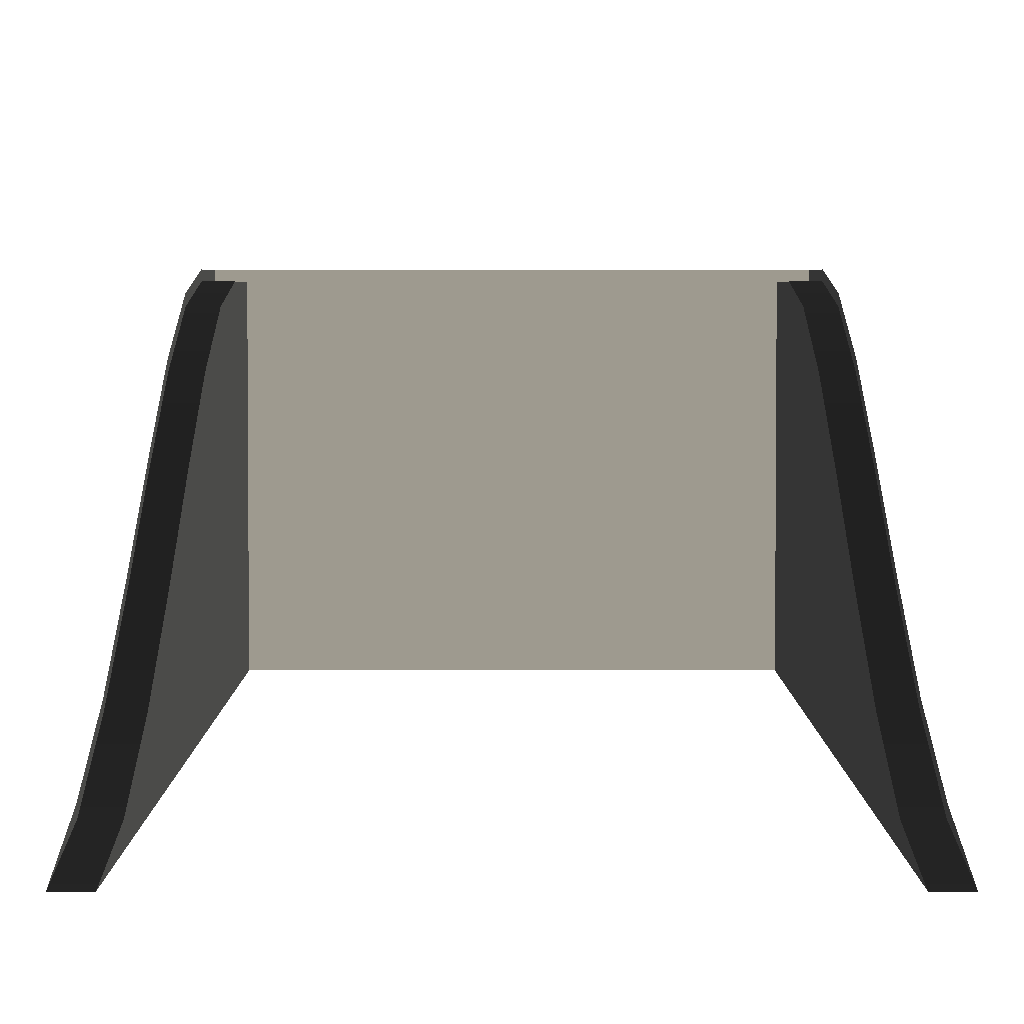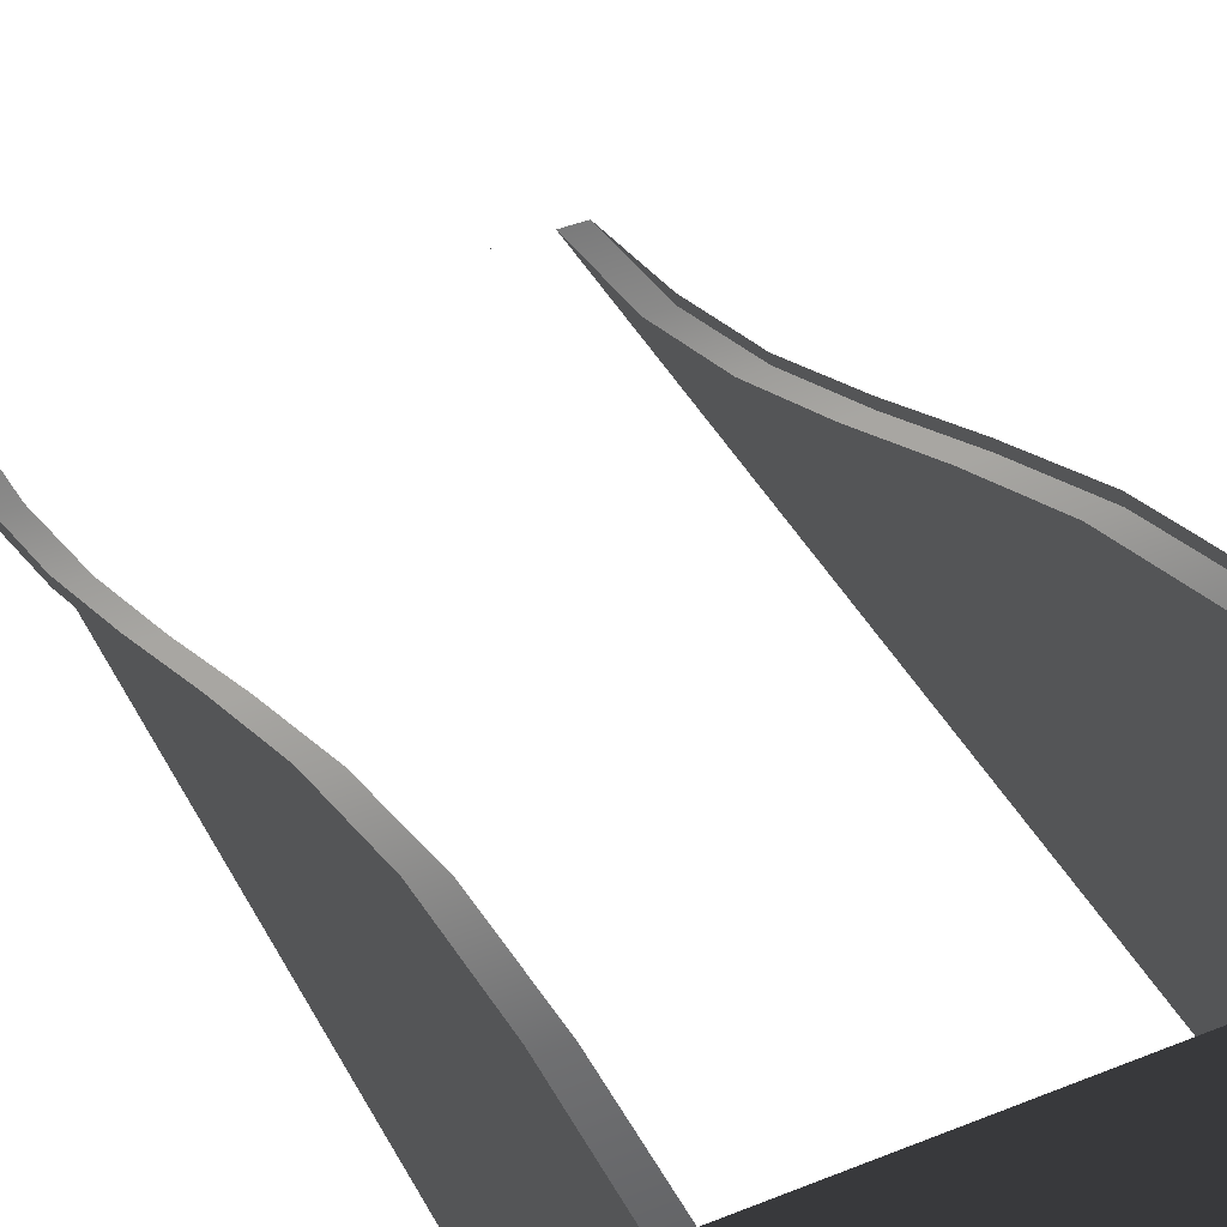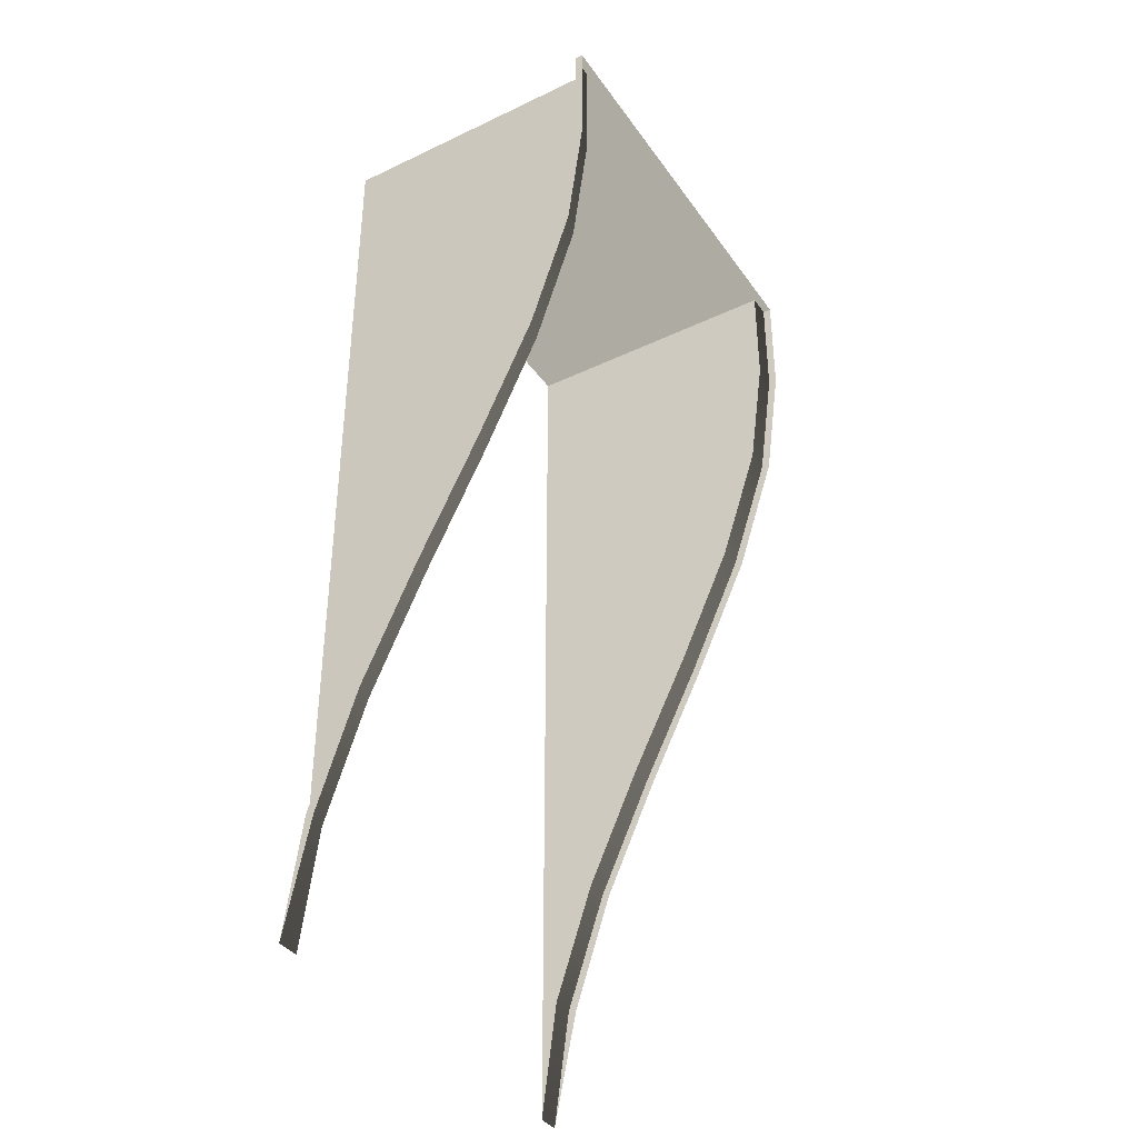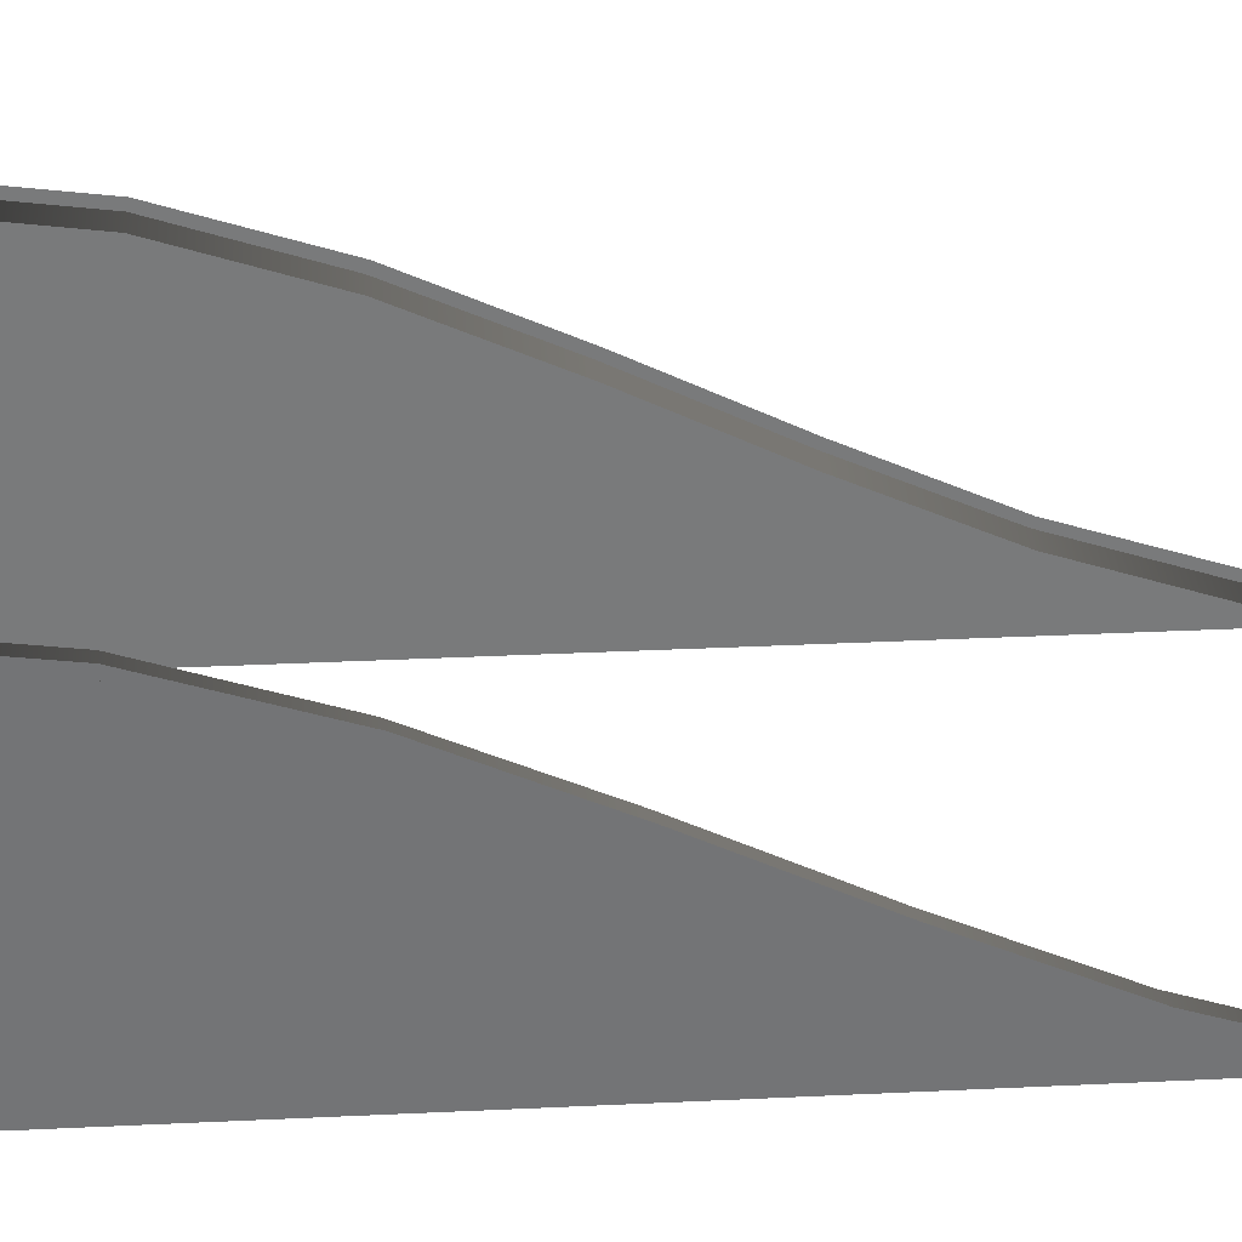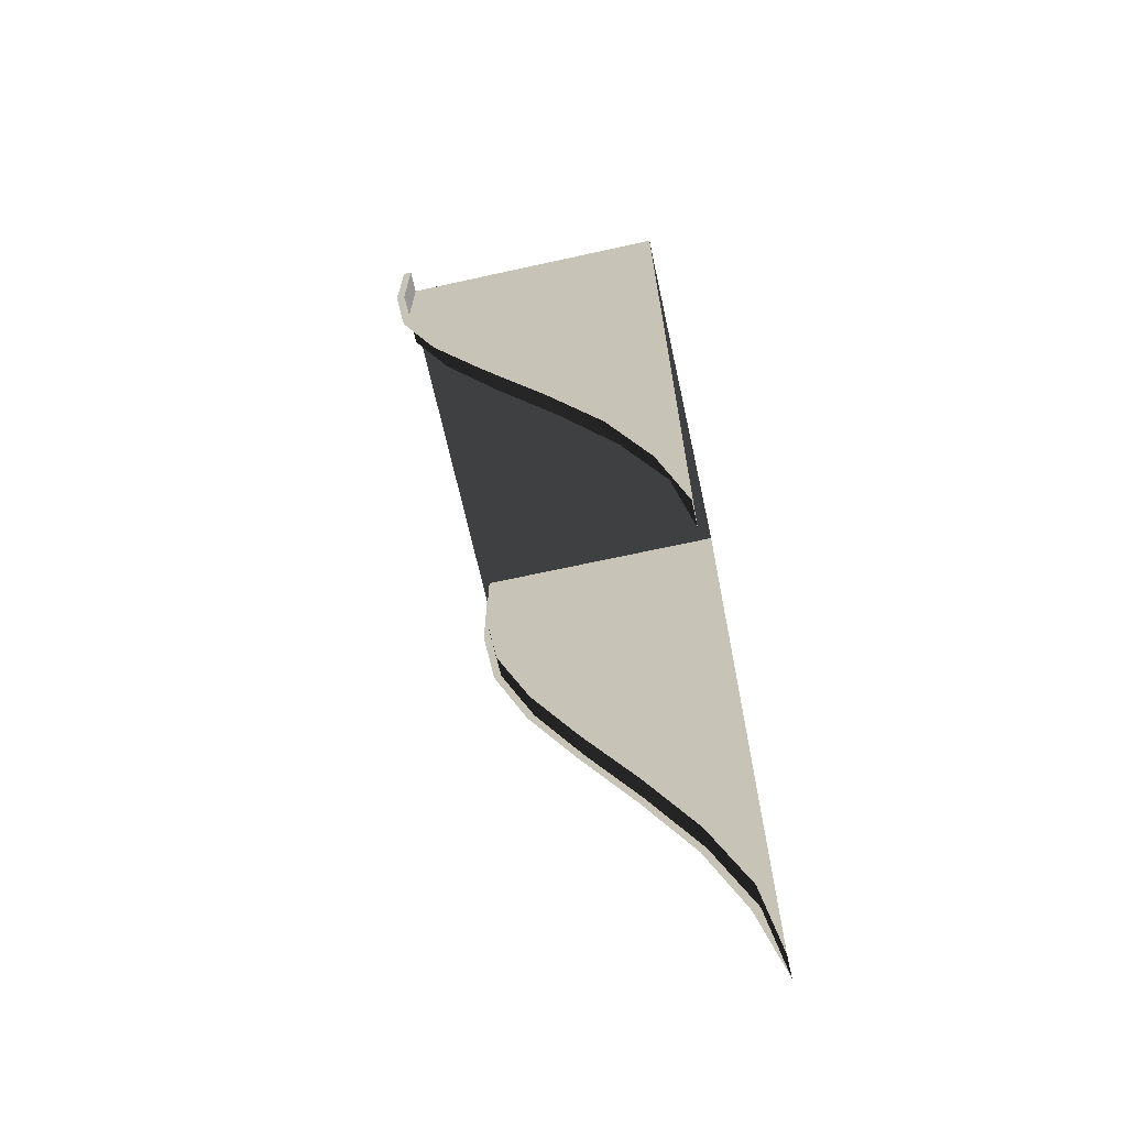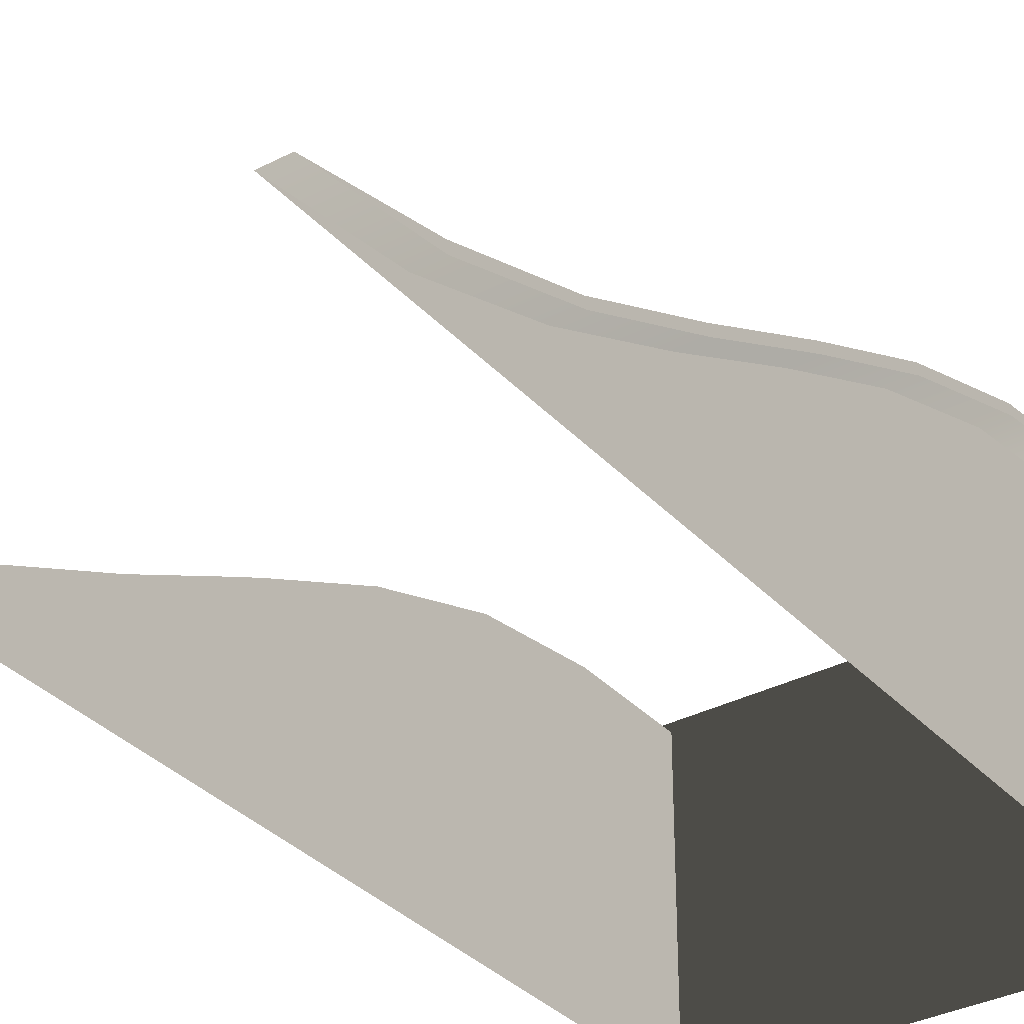
<metadata>
{"format":"obj","ext":"obj","renderer":"f3d","projection":"perspective","resolution":1024,"background":"white","views":[{"elev":3.6,"azim":0.0,"up":"+Z"},{"elev":42.1,"azim":154.0,"up":"+Z"},{"elev":-38.2,"azim":-58.9,"up":"+Y"},{"elev":33.2,"azim":-93.8,"up":"+Z"},{"elev":-68.1,"azim":102.4,"up":"+Y"},{"elev":-33.7,"azim":35.3,"up":"+Z"}]}
</metadata>
<code>
v 3.426 -6.348 -2.319
v 3.426 -6.348 -2.6
v 3.426 -8.444 -2.6
v 3.426 -4.251 -2.6
v 3.426 -4.251 -1.61
v 3.426 -2.138 -2.6
v 3.426 -2.138 -0.6356
v 3.426 -0.008268 -2.6
v 3.426 -0.008268 0.4375
v 3.426 2.121 -2.6
v 3.426 2.121 1.428
v 3.426 4.284 -2.6
v 3.426 4.284 2.154
v 3.426 6.43 -2.6
v 3.426 6.43 2.452
v 3.426 8.444 -2.6
v 3.426 8.444 2.452
v 3.838 -6.348 -2.319
v 3.838 -8.444 -2.6
v 3.838 -6.381 -2.171
v 3.838 -4.251 -1.61
v 3.838 -4.3 -1.478
v 3.838 -2.138 -0.6356
v 3.838 -2.204 -0.5035
v 3.838 -0.008268 0.4375
v 3.838 -0.07429 0.5695
v 3.838 2.121 1.428
v 3.838 2.072 1.577
v 3.838 4.284 2.154
v 3.838 4.251 2.303
v 3.838 6.414 2.6
v 3.838 6.43 2.452
v 3.838 8.444 2.6
v 3.838 8.444 2.452
v 3.838 -6.348 -2.319
v 3.426 -8.444 -2.6
v 3.838 -8.444 -2.6
v 3.426 -6.348 -2.319
v 3.838 -4.251 -1.61
v 3.426 -4.251 -1.61
v 3.838 -2.138 -0.6356
v 3.426 -2.138 -0.6356
v 3.838 -0.008268 0.4375
v 3.426 -0.008268 0.4375
v 3.838 2.121 1.428
v 3.426 2.121 1.428
v 3.838 4.284 2.154
v 3.426 4.284 2.154
v 3.838 6.43 2.452
v 3.426 6.43 2.452
v 3.838 8.444 2.452
v 3.426 8.444 2.452
v 0.008252 8.444 2.6
v 3.426 8.444 2.452
v 3.838 8.444 2.6
v 0.008252 8.444 2.452
v 3.838 8.444 2.452
v 0.008252 8.444 -2.6
v 3.426 8.444 -2.6
v -3.426 8.444 2.452
v -3.838 8.444 2.6
v -3.838 8.444 2.452
v -3.426 8.444 -2.6
v 0.008254 -8.444 -2.6
v 3.838 -8.444 -2.6
v 3.426 -8.444 -2.6
v -3.426 -6.348 -2.319
v -3.426 -8.444 -2.6
v -3.426 -6.348 -2.6
v -3.426 -4.251 -2.6
v -3.426 -4.251 -1.61
v -3.426 -2.138 -2.6
v -3.426 -2.138 -0.6356
v -3.426 -0.008258 -2.6
v -3.426 -0.008258 0.4375
v -3.426 2.121 -2.6
v -3.426 2.121 1.428
v -3.426 4.284 -2.6
v -3.426 4.284 2.154
v -3.426 6.43 -2.6
v -3.426 6.43 2.452
v -3.426 8.444 -2.6
v -3.426 8.444 2.452
v -3.838 -8.444 -2.6
v -3.838 -6.348 -2.319
v -3.838 -6.381 -2.171
v -3.838 -4.251 -1.61
v -3.838 -4.3 -1.478
v -3.838 -2.138 -0.6356
v -3.838 -2.204 -0.5035
v -3.838 -0.008257 0.4375
v -3.838 -0.0743 0.5695
v -3.838 2.121 1.428
v -3.838 2.072 1.577
v -3.838 4.284 2.154
v -3.838 4.251 2.303
v -3.838 6.414 2.6
v -3.838 6.43 2.452
v -3.838 8.444 2.6
v -3.838 8.444 2.452
v -3.838 -6.348 -2.319
v -3.838 -8.444 -2.6
v -3.426 -8.444 -2.6
v -3.426 -6.348 -2.319
v -3.838 -4.251 -1.61
v -3.426 -4.251 -1.61
v -3.838 -2.138 -0.6356
v -3.426 -2.138 -0.6356
v -3.838 -0.008257 0.4375
v -3.426 -0.008258 0.4375
v -3.838 2.121 1.428
v -3.426 2.121 1.428
v -3.838 4.284 2.154
v -3.426 4.284 2.154
v -3.838 6.43 2.452
v -3.426 6.43 2.452
v -3.838 8.444 2.452
v -3.426 8.444 2.452
v 0.008254 -8.444 -2.6
v -3.426 -8.444 -2.6
v -3.838 -8.444 -2.6
g LandingRamp_(6)_1979_148
f 1 3 2
f 4 1 2
f 1 4 5
f 6 5 4
f 5 6 7
f 8 7 6
f 7 8 9
f 10 9 8
f 9 10 11
f 12 11 10
f 11 12 13
f 14 13 12
f 13 14 15
f 15 14 16
f 16 17 15
f 18 20 19
f 21 20 18
f 20 21 22
f 23 22 21
f 22 23 24
f 25 24 23
f 24 25 26
f 27 26 25
f 26 27 28
f 29 28 27
f 28 29 30
f 31 30 29
f 31 29 32
f 33 31 32
f 33 32 34
f 35 37 36
f 36 38 35
f 39 35 38
f 38 40 39
f 41 39 40
f 40 42 41
f 43 41 42
f 42 44 43
f 45 43 44
f 44 46 45
f 47 45 46
f 46 48 47
f 49 47 48
f 48 50 49
f 51 49 50
f 50 52 51
f 53 55 54
f 53 54 56
f 54 55 57
f 56 54 58
f 54 59 58
f 60 53 56
f 60 56 58
f 61 53 60
f 61 60 62
f 60 58 63
f 64 66 65
f 67 69 68
f 67 70 69
f 70 67 71
f 71 72 70
f 72 71 73
f 73 74 72
f 74 73 75
f 75 76 74
f 76 75 77
f 77 78 76
f 78 77 79
f 79 80 78
f 80 79 81
f 81 82 80
f 83 82 81
f 84 86 85
f 86 87 85
f 87 86 88
f 88 89 87
f 89 88 90
f 90 91 89
f 91 90 92
f 92 93 91
f 93 92 94
f 94 95 93
f 95 94 96
f 97 95 96
f 95 97 98
f 99 98 97
f 98 99 100
f 101 103 102
f 103 101 104
f 101 105 104
f 104 105 106
f 105 107 106
f 106 107 108
f 107 109 108
f 108 109 110
f 111 110 109
f 110 111 112
f 111 113 112
f 112 113 114
f 113 115 114
f 114 115 116
f 117 116 115
f 116 117 118
f 119 121 120

</code>
